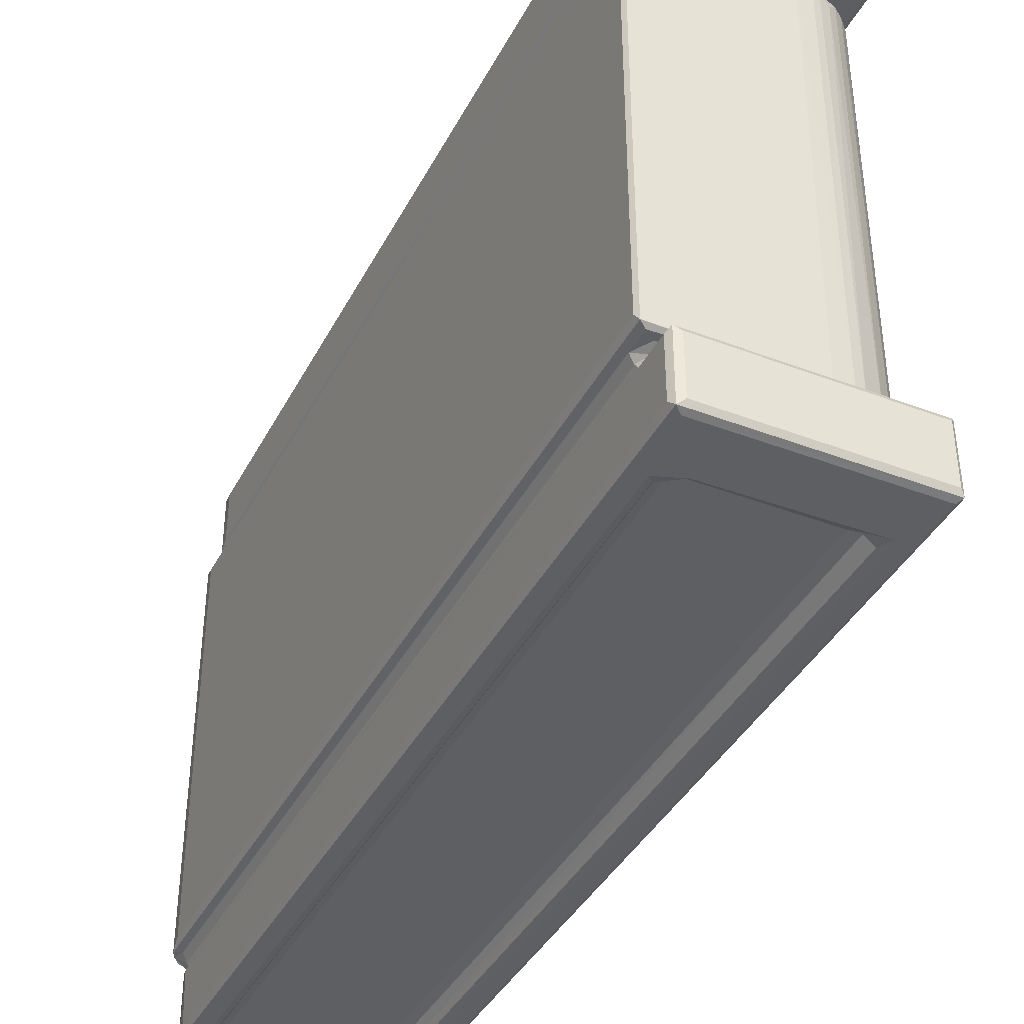
<metadata>
{"format":"obj","ext":"obj","renderer":"f3d","projection":"perspective","resolution":1024,"background":"white","views":[{"elev":-39.7,"azim":154.6,"up":"+Y"}]}
</metadata>
<code>
v 35.1 3.785 0.06939
v 35.2 3.727 0.2302
v 35.2 3.937 -0.0004999
v 35.64 3.727 1.591
v 35.1 5.711 0.08016
v 35.2 5.561 -0.0005
v 35.1 3.785 22.98
v 35.2 5.729 2.216
v 35.54 5.73 1.489
v 35.78 5.806 1.744
v 35.37 6.309 1.571
v 35.19 6.415 1.828
v 35.6 6.384 1.326
v 35.94 6.291 1.077
v 35.74 6.193 1.663
v 35.01 6.339 2.181
v 35.12 6.228 2.358
v 34.89 6.493 2.629
v 34.93 6.312 3.297
v 35.52 5.85 2.35
v 35.71 5.967 1.935
v 35.3 5.899 2.59
v 35.49 6.124 2.361
v 35.29 6.061 2.691
v 34.85 6.494 3.108
v 34.84 6.469 3.81
v 40.83 5.561 -0.0004887
v 40.83 3.937 -0.0004565
v 40.84 3.727 0.2306
v 41.02 3.784 0.06867
v 35.8 3.787 1.976
v 36 4.105 2.049
v 36.32 3.784 1.715
v 36.57 4.09 1.918
v 36.25 4.227 2.213
v 39.98 4.227 2.211
v 40.83 5.727 0.2304
v 36.07 5.753 1.08
v 36.39 5.728 0.7794
v 36.07 5.803 1.454
v 36 5.97 1.651
v 36.33 5.938 1.299
v 36.42 6.24 1.035
v 36.44 6.43 0.8538
v 36.34 6.103 1.248
v 36.71 6.253 0.79
v 36.96 6.12 1.304
v 41.01 5.691 0.06647
v 37.22 6.323 0.7499
v 40.5 5.784 1.108
v 41.28 6.312 0.7508
v 34.81 17.69 3.916
v 35.66 18.14 1.274
v 34.86 17.96 2.92
v 35.15 18.07 1.897
v 34.85 17.96 3.654
v 35.05 18.14 2.088
v 34.93 17.95 2.448
v 36.17 17.91 0.9602
v 37.13 18.13 0.7505
v 35.1 5.69 23.09
v 34.69 7.275 4.254
v 34.6 7.462 4.832
v 34.75 6.835 5.412
v 34.61 7.643 5.196
v 34.82 6.491 16.43
v 34.85 7.309 5.802
v 35.12 6.226 23.7
v 35.29 6.062 23.53
v 34.74 6.839 16.08
v 35.79 3.784 23.28
v 35.89 3.951 22.77
v 36.02 4.118 23.28
v 35.2 3.727 23.04
v 34.93 6.312 16.39
v 34.85 7.273 15.81
v 34.68 8.973 4.313
v 34.76 9.276 4.109
v 34.59 9.001 4.939
v 34.85 9.578 5.833
v 34.64 9.095 5.296
v 34.85 9.615 4.544
v 34.76 17.28 4.128
v 34.85 16.92 4.555
v 34.85 16.91 15.7
v 34.85 6.491 17.41
v 35.29 5.894 23.45
v 34.85 6.9 16.79
v 34.75 7.61 16.36
v 34.9 6.785 17.88
v 34.93 7.381 17.6
v 34.9 8.304 17.81
v 36.26 4.227 23.24
v 35.64 3.727 23.36
v 35.2 5.726 23.31
v 34.95 6.309 23.75
v 34.85 6.506 20.64
v 35.15 7.243 18.19
v 35.08 7.105 19.91
v 35.2 7.887 18.11
v 34.9 6.816 19.96
v 35.2 7.476 19.73
v 35.13 7.58 20.04
v 34.85 6.493 22.78
v 34.92 7.508 20.41
v 37.89 4.226 24.88
v 39.98 4.227 24.9
v 34.75 12.08 16.37
v 34.89 11.73 17.75
v 34.89 9.358 17.72
v 34.84 11.7 16.79
v 34.95 10.12 18.18
v 34.82 16.71 16.02
v 34.96 10.98 18.29
v 34.96 11.2 17.91
v 34.74 12.23 17.11
v 34.84 11.96 17.41
v 35.08 8.398 18.49
v 34.99 9.374 18.32
v 35.2 8.16 18.84
v 35.12 9.821 18.23
v 35.2 10.07 18.83
v 34.85 17.95 20.65
v 35.1 11.28 18.53
v 35.2 11.8 18.81
v 35.12 11.51 18.1
v 34.96 11.87 18.3
v 34.98 12.58 18.31
v 35.17 3.978 23.61
v 35.37 3.784 24.22
v 35.49 3.73 24.26
v 35.79 3.79 24.91
v 35.28 5.664 24
v 35.64 5.665 24.72
v 34.88 6.495 23.32
v 35.12 6.337 24.29
v 35.63 6.057 23.9
v 35.57 5.847 24.06
v 35.84 5.913 24.47
v 35.62 6.165 24.22
v 35.4 6.281 24.79
v 35.88 6.154 24.52
v 35.57 6.301 24.99
v 35.66 7.305 25.31
v 35.63 7.759 25.1
v 35.58 7.273 25.72
v 35.8 6.995 25.42
v 35.59 7.534 25.69
v 35.88 7.511 25.69
v 36.12 3.735 24.14
v 36.28 4.099 23.94
v 36.52 3.743 24.69
v 36.56 4.069 24.51
v 36.86 4.225 24.29
v 37.15 4.107 24.83
v 36.92 3.727 25.71
v 36.38 3.791 25.45
v 36.25 5.667 25.36
v 37.04 3.739 25.03
v 37.02 3.799 25.79
v 36.86 5.661 25.73
v 37.55 3.785 25.2
v 37.81 4.116 25.11
v 38.03 3.748 25.35
v 37.44 3.789 25.91
v 37.99 3.942 26
v 37.37 5.634 25.89
v 37.93 5.551 25.99
v 36.21 5.892 25.08
v 36.07 6.113 24.96
v 36.05 6.326 25.51
v 36.52 6.279 25.83
v 36.67 5.985 25.27
v 37.05 5.904 25.53
v 36.79 6.219 25.64
v 36.97 6.114 25.51
v 36.98 6.275 26.05
v 36.13 7.028 25.61
v 36.25 8.159 25.67
v 37.55 6.06 25.51
v 37.6 6.169 25.7
v 37.91 5.881 25.84
v 37.97 6.06 25.86
v 37.45 6.314 26.17
v 37.88 6.214 26
v 38.02 6.496 26.25
v 35.25 18.11 24.55
v 35.83 7.836 25.51
v 34.94 17.96 23.72
v 35.62 18.12 25.1
v 35.91 8.176 25.39
v 36.36 18.17 25.73
v 37.57 18.12 26.2
v 36.01 18.14 25.48
v 38.11 17.96 26.25
v 35.39 18.14 1.544
v 35.92 18.16 1.093
v 36.47 18.08 0.8493
v 36.68 18.21 0.7971
v 41.28 18.14 0.751
v 35.1 18.76 0.06953
v 35.2 18.73 0.2306
v 35.2 18.89 -0.0004999
v 35.2 18.72 2.279
v 35.75 18.33 1.864
v 35.58 18.72 1.658
v 36.25 18.69 1.084
v 35.88 18.71 1.398
v 35.11 18.23 2.673
v 34.93 18.14 2.843
v 35.58 18.34 2.382
v 35.3 18.39 2.602
v 35.29 18.56 2.592
v 35.56 18.63 1.97
v 35.2 20.52 -0.0005
v 35.1 20.67 0.06776
v 35.2 20.73 0.2298
v 35.64 20.73 1.606
v 35.1 20.67 22.93
v 41.01 18.75 0.07902
v 36.09 18.35 1.568
v 36.31 18.35 1.306
v 36.39 18.73 0.7785
v 35.9 18.56 1.656
v 36.39 18.52 1.293
v 36.83 18.23 1.066
v 40.75 18.72 0.9075
v 40.74 18.23 1.061
v 40.84 20.52 -0.0005
v 40.58 20.73 1.614
v 36.02 20.34 2.164
v 36.31 20.37 1.912
v 36.25 20.23 2.212
v 35.89 20.5 2.212
v 35.79 20.67 2.075
v 36.21 20.67 1.723
v 40.04 20.33 1.972
v 39.74 20.66 1.708
v 34.75 17.49 4.856
v 34.85 17.96 16.86
v 39.98 20.23 24.9
v 39.98 20.23 2.212
v 34.81 17.71 16.58
v 35.12 18.23 23.62
v 34.93 18.14 23.14
v 34.74 17.47 16.34
v 35.1 18.76 23.09
v 35.2 20.73 22.85
v 36.25 20.23 23.24
v 34.84 12.78 16.74
v 34.86 12.74 17.45
v 34.97 13.37 18.19
v 34.95 14.21 18.23
v 34.93 14.99 18
v 34.88 15.98 17.6
v 34.85 17.17 17.39
v 34.93 16.87 17.58
v 35.11 12.96 18.11
v 35.19 13.26 18.79
v 35.2 14.74 18.84
v 35.11 14.66 18.23
v 34.92 17.23 20.41
v 35.12 16.93 20.07
v 35.12 14.94 18.58
v 34.95 15.88 18.29
v 35.19 16.4 18.76
v 35.21 16.54 18.28
v 35.13 16.88 17.98
v 35.19 17.09 19.75
v 34.85 17.96 23.15
v 34.91 17.64 18.13
v 35.2 18.73 23.18
v 35.29 18.56 23.47
v 35.64 20.73 23.35
v 35.79 20.67 23.27
v 35.12 17.28 18.11
v 34.89 17.68 19.99
v 35.29 18.39 23.46
v 36 20.35 23.33
v 35.05 18.16 24.11
v 36.91 18.12 26.03
v 35.24 18.83 23.86
v 35.38 18.28 23.76
v 35.62 18.43 23.86
v 35.66 18.33 24.24
v 35.65 18.23 24.77
v 35.4 18.8 24.29
v 35.85 18.44 24.39
v 35.74 18.78 24.85
v 35.93 18.58 24.69
v 35.15 20.51 23.48
v 35.33 20.71 24.1
v 35.56 20.66 24.58
v 35.93 20.66 25.07
v 36.21 18.36 25.11
v 36.32 18.62 25.18
v 36.18 18.78 25.3
v 36.69 18.53 25.33
v 36.75 18.36 25.34
v 36.78 18.24 25.63
v 36.81 18.79 25.71
v 37.42 18.3 25.57
v 37.19 18.64 25.61
v 37.55 18.47 25.56
v 37.9 18.38 25.86
v 37.97 18.65 25.86
v 37.64 18.23 26.01
v 37.86 18.9 25.99
v 36.3 20.35 23.98
v 36.86 20.23 24.29
v 36.65 20.38 24.59
v 36.11 20.72 24.14
v 36.46 20.71 24.63
v 37.9 20.23 24.88
v 37.23 20.35 24.86
v 36.42 20.66 25.48
v 36.89 20.72 25.73
v 37.01 20.71 25.01
v 37.88 20.33 25.1
v 37.38 20.67 25.9
v 37.93 20.52 25.99
v 37.89 20.67 25.32
v 37.77 20.73 25.49
v 39.88 3.732 1.667
v 40.58 3.727 1.912
v 40.08 4.085 1.916
v 40.42 3.784 2.102
v 40.22 4.104 2.132
v 40.58 5.95 1.301
v 41.11 6.227 0.8629
v 40.69 5.731 0.8707
v 40.83 6.227 1.066
v 40.76 6.121 1.324
v 41.1 3.937 0.2301
v 41.1 5.561 0.231
v 40.93 5.891 1.511
v 40.94 6.06 1.638
v 41.01 5.695 1.362
v 41.35 6.495 0.8638
v 41.11 6.223 1.545
v 41.35 12.25 11.8
v 41.1 3.938 24.83
v 40.85 3.73 25.61
v 40.42 3.784 25.02
v 40.94 6.06 25.47
v 41.11 6.227 25.31
v 40.22 4.108 24.85
v 41.02 3.787 25.33
v 40.59 3.723 25.6
v 41 5.71 25.4
v 41.35 6.493 25.1
v 41.1 5.561 25
v 41.28 6.317 25.57
v 40.93 5.897 25.38
v 41.35 17.96 25.1
v 40.05 3.787 25.33
v 40.04 4.114 25.11
v 39.95 3.936 26
v 40.39 3.809 25.94
v 40.08 5.542 26
v 40.78 6.32 26.13
v 40.53 5.993 25.82
v 40.37 6.498 26.24
v 40.71 3.795 25.78
v 40.79 5.948 25.7
v 40.57 5.596 25.87
v 41.15 6.339 25.83
v 40.99 6.303 26.02
v 40.2 17.96 26.25
v 41.29 18.13 25.51
v 41.21 18.07 25.74
v 40.54 18.11 26.21
v 40.76 18.13 26.14
v 41.01 18.12 25.99
v 41.35 17.96 0.8636
v 40.83 18.89 -0.0004863
v 40.79 18.34 1.306
v 40.71 18.53 1.299
v 41.11 18.23 0.8629
v 40.47 18.67 1.102
v 41.02 20.67 0.06866
v 40.84 20.73 0.2307
v 40.23 20.36 2.104
v 40.42 20.67 2.045
v 41.1 18.89 0.2313
v 40.94 18.39 1.734
v 40.93 18.56 1.638
v 41.11 18.23 1.451
v 41.01 18.75 1.53
v 41.1 20.52 0.2306
v 40.2 20.33 25.1
v 41.1 20.52 24.83
v 41.11 18.23 25.3
v 40.43 20.67 24.83
v 40.58 20.73 25.48
v 41.1 18.89 24.83
v 40.93 18.56 25.03
v 41.04 18.83 25.26
v 40.94 18.39 25.62
v 40.81 20.73 25.62
v 41.02 20.66 25.32
v 40.49 18.47 25.81
v 40.11 18.92 25.99
v 39.93 20.52 26
v 40.39 20.65 25.93
v 40.23 20.66 25.3
v 40.82 18.61 25.66
v 40.58 18.87 25.86
v 40.8 20.63 25.72
f 1 5 3
f 5 6 3
f 1 2 7
f 1 7 5
f 5 8 9
f 13 14 11
f 11 14 15
f 16 12 17
f 16 19 18
f 16 17 19
f 8 20 9
f 9 21 10
f 9 20 21
f 8 22 20
f 11 17 12
f 17 11 23
f 11 15 23
f 17 23 24
f 22 24 23
f 22 23 20
f 19 25 18
f 19 26 25
f 6 27 3
f 1 3 28
f 3 27 28
f 1 29 2
f 1 30 29
f 1 28 30
f 2 29 4
f 31 33 32
f 4 33 31
f 33 34 32
f 32 34 35
f 34 36 35
f 6 5 27
f 5 9 39
f 9 38 39
f 9 40 38
f 9 41 40
f 9 10 41
f 38 40 42
f 14 44 43
f 14 45 15
f 14 43 45
f 15 45 41
f 5 39 37
f 46 43 44
f 42 41 45
f 42 40 41
f 42 45 47
f 43 47 45
f 5 37 48
f 27 5 48
f 39 38 50
f 38 42 50
f 49 51 46
f 21 23 15
f 21 20 23
f 41 21 15
f 41 10 21
f 16 55 12
f 18 25 54
f 25 26 56
f 26 52 56
f 16 57 55
f 16 18 58
f 18 54 58
f 14 59 44
f 46 60 49
f 14 13 53
f 49 60 51
f 7 61 5
f 26 63 62
f 26 64 63
f 26 66 64
f 63 64 65
f 64 67 65
f 19 66 26
f 19 17 68
f 17 24 68
f 68 24 69
f 22 69 24
f 66 70 64
f 31 72 71
f 31 32 72
f 4 31 71
f 32 73 72
f 32 35 73
f 2 4 74
f 5 61 8
f 19 75 66
f 19 68 75
f 64 76 67
f 62 63 77
f 26 77 78
f 26 62 77
f 77 63 79
f 63 65 79
f 65 67 81
f 65 81 79
f 78 52 26
f 77 81 78
f 77 79 81
f 78 81 82
f 67 80 81
f 81 80 82
f 78 84 83
f 78 82 84
f 67 76 85
f 67 85 80
f 80 85 84
f 7 2 74
f 70 76 64
f 75 86 66
f 8 87 22
f 22 87 69
f 70 66 88
f 70 89 76
f 70 88 89
f 66 86 88
f 86 90 91
f 86 91 92
f 74 4 94
f 61 95 8
f 75 96 86
f 75 68 96
f 96 97 86
f 8 95 87
f 86 97 90
f 90 99 98
f 90 98 91
f 91 98 100
f 97 101 90
f 90 101 99
f 99 102 98
f 98 102 100
f 102 99 103
f 96 104 97
f 101 105 99
f 101 97 105
f 105 103 99
f 4 71 94
f 73 35 93
f 93 107 106
f 89 88 108
f 86 92 109
f 92 110 109
f 88 86 111
f 109 110 112
f 85 76 113
f 108 88 111
f 89 113 76
f 86 109 111
f 109 112 114
f 109 114 115
f 89 108 113
f 111 116 108
f 111 117 116
f 111 109 117
f 91 100 92
f 92 100 118
f 92 119 110
f 92 118 119
f 100 120 118
f 100 102 120
f 110 119 121
f 110 121 112
f 118 122 119
f 118 120 122
f 121 119 122
f 120 102 122
f 112 121 122
f 112 122 124
f 112 124 114
f 122 125 124
f 125 122 102
f 115 124 126
f 115 114 124
f 115 126 109
f 109 126 127
f 117 109 128
f 109 127 128
f 127 126 125
f 127 125 128
f 126 124 125
f 97 104 123
f 7 74 129
f 74 130 129
f 130 74 131
f 74 94 131
f 131 132 130
f 7 129 61
f 129 130 133
f 129 133 61
f 133 130 134
f 130 132 134
f 96 135 104
f 96 68 136
f 95 137 87
f 95 133 137
f 61 133 95
f 133 138 137
f 138 133 139
f 133 134 139
f 68 69 140
f 87 137 69
f 69 137 140
f 68 140 136
f 136 140 141
f 140 142 141
f 143 144 145
f 141 143 145
f 146 144 147
f 146 148 144
f 149 148 146
f 71 72 73
f 94 150 131
f 94 71 150
f 71 151 150
f 71 73 151
f 150 152 131
f 150 151 153
f 150 153 152
f 73 93 151
f 93 154 151
f 151 154 153
f 93 106 154
f 154 155 153
f 154 106 155
f 131 156 132
f 132 156 157
f 132 157 158
f 131 152 156
f 152 159 156
f 156 160 157
f 134 132 158
f 157 161 158
f 157 160 161
f 159 152 155
f 152 153 155
f 159 155 162
f 162 155 163
f 159 164 156
f 159 162 164
f 162 163 164
f 156 165 160
f 106 163 155
f 160 167 161
f 160 165 167
f 165 166 168
f 165 168 167
f 139 142 140
f 138 140 137
f 138 139 140
f 139 134 169
f 134 158 169
f 142 170 141
f 141 170 143
f 139 170 142
f 139 169 170
f 143 172 171
f 143 170 172
f 169 158 173
f 173 158 174
f 158 161 174
f 169 173 170
f 170 175 172
f 170 173 175
f 173 176 175
f 172 175 177
f 171 178 147
f 143 171 147
f 143 147 144
f 146 178 149
f 147 178 146
f 149 178 179
f 171 172 178
f 178 172 179
f 174 161 167
f 174 167 180
f 173 174 176
f 174 180 176
f 176 181 175
f 176 180 181
f 180 167 182
f 182 183 181
f 180 182 181
f 175 181 177
f 182 167 168
f 181 185 177
f 177 185 184
f 181 183 185
f 148 188 144
f 136 141 187
f 135 96 189
f 141 145 190
f 144 188 145
f 149 188 148
f 145 188 191
f 149 179 188
f 191 188 179
f 179 172 192
f 184 186 193
f 191 179 194
f 145 191 190
f 193 186 195
f 25 56 54
f 57 16 58
f 11 12 196
f 11 196 13
f 53 13 196
f 196 12 55
f 14 53 197
f 14 197 59
f 59 198 44
f 46 198 199
f 46 44 198
f 199 60 46
f 201 202 204
f 196 205 53
f 202 206 204
f 206 202 207
f 206 207 208
f 57 210 209
f 58 210 57
f 58 54 210
f 55 57 211
f 196 55 205
f 55 211 205
f 57 212 211
f 57 209 212
f 212 213 211
f 204 206 214
f 204 214 213
f 214 211 213
f 54 56 210
f 201 215 203
f 201 216 215
f 201 219 216
f 201 220 202
f 59 197 198
f 53 221 197
f 53 205 221
f 197 222 198
f 197 221 222
f 202 223 207
f 208 224 206
f 207 225 208
f 208 221 224
f 208 225 221
f 198 226 199
f 222 221 225
f 198 222 226
f 201 203 220
f 220 227 202
f 202 227 223
f 199 226 228
f 226 222 228
f 205 211 214
f 205 214 224
f 221 205 224
f 206 224 214
f 203 215 229
f 215 216 229
f 217 218 230
f 231 233 232
f 231 235 234
f 231 232 235
f 218 235 236
f 235 232 236
f 232 233 237
f 237 238 232
f 218 238 230
f 218 236 238
f 232 238 236
f 82 80 84
f 78 83 52
f 83 84 239
f 83 239 52
f 52 240 56
f 56 240 210
f 233 241 242
f 239 243 52
f 52 243 240
f 210 244 209
f 210 245 244
f 240 245 210
f 209 244 212
f 239 84 85
f 239 246 243
f 201 204 247
f 216 219 217
f 219 248 217
f 217 248 218
f 231 249 233
f 233 249 241
f 108 116 250
f 116 251 250
f 117 251 116
f 251 252 253
f 251 253 254
f 108 250 246
f 108 246 113
f 250 251 240
f 251 254 255
f 240 251 256
f 251 255 256
f 246 250 243
f 250 240 243
f 255 257 256
f 117 128 251
f 251 128 258
f 251 258 252
f 252 258 259
f 128 125 259
f 258 128 259
f 125 102 259
f 252 259 253
f 253 261 254
f 259 260 253
f 253 260 261
f 259 102 260
f 103 105 262
f 105 97 262
f 262 97 123
f 103 262 263
f 254 261 264
f 254 265 255
f 254 264 265
f 261 260 264
f 264 260 266
f 255 267 257
f 255 265 267
f 265 266 267
f 265 264 266
f 257 267 268
f 266 269 267
f 260 102 269
f 102 103 269
f 269 103 263
f 260 269 266
f 239 85 246
f 113 246 85
f 256 257 271
f 247 204 272
f 212 273 213
f 204 273 272
f 204 213 273
f 201 247 219
f 248 274 218
f 234 235 275
f 218 275 235
f 218 274 275
f 268 276 257
f 257 276 271
f 256 271 240
f 268 267 276
f 267 269 276
f 271 269 277
f 271 276 269
f 271 123 240
f 271 277 123
f 240 123 245
f 262 269 263
f 262 277 269
f 277 262 123
f 244 278 212
f 212 278 273
f 123 270 245
f 231 279 249
f 231 234 279
f 234 275 279
f 104 135 270
f 135 189 270
f 187 141 190
f 123 104 270
f 136 187 280
f 96 136 280
f 189 96 280
f 191 194 190
f 179 192 194
f 192 172 281
f 172 177 281
f 177 184 281
f 281 184 193
f 272 282 247
f 272 273 282
f 245 280 244
f 270 280 245
f 270 189 280
f 244 283 278
f 283 285 284
f 283 284 273
f 278 283 273
f 244 280 283
f 280 187 286
f 283 280 285
f 280 286 285
f 273 284 282
f 282 288 287
f 282 284 288
f 287 290 289
f 287 288 290
f 187 190 286
f 247 291 219
f 247 282 291
f 282 287 292
f 282 292 291
f 292 287 293
f 219 292 248
f 291 292 219
f 248 292 274
f 289 294 293
f 287 289 293
f 285 286 288
f 285 288 284
f 286 295 288
f 286 194 295
f 286 190 194
f 295 296 290
f 288 295 290
f 194 192 295
f 290 296 289
f 289 296 297
f 295 298 296
f 295 299 298
f 295 300 299
f 295 192 300
f 297 296 301
f 296 298 301
f 192 281 300
f 299 300 302
f 299 303 298
f 299 302 303
f 302 304 303
f 298 303 301
f 302 305 304
f 305 306 304
f 300 281 307
f 300 307 302
f 307 281 193
f 301 306 308
f 303 306 301
f 302 307 305
f 303 304 306
f 279 309 249
f 249 309 310
f 309 311 310
f 274 312 275
f 274 292 312
f 279 275 309
f 309 275 312
f 312 292 313
f 309 313 311
f 309 312 313
f 249 310 314
f 310 311 315
f 310 315 314
f 289 297 294
f 297 316 294
f 301 317 316
f 297 301 316
f 292 293 317
f 293 294 317
f 292 317 313
f 311 313 318
f 313 317 318
f 294 316 317
f 314 315 319
f 301 320 317
f 301 308 320
f 308 321 320
f 311 318 315
f 315 318 322
f 318 317 323
f 315 322 319
f 318 323 322
f 29 324 4
f 29 325 324
f 33 326 34
f 33 324 326
f 4 324 33
f 34 326 36
f 324 327 326
f 324 325 327
f 326 328 36
f 50 42 329
f 51 330 46
f 46 330 43
f 42 47 329
f 37 39 331
f 39 50 331
f 330 332 43
f 43 332 47
f 329 47 333
f 332 333 47
f 30 335 334
f 30 48 335
f 28 48 30
f 28 27 48
f 327 328 326
f 50 336 331
f 50 329 336
f 336 333 337
f 329 333 336
f 335 48 338
f 37 338 48
f 37 331 338
f 331 336 338
f 332 340 333
f 332 330 340
f 333 340 337
f 330 51 340
f 30 334 342
f 325 29 343
f 29 30 343
f 327 344 328
f 327 325 344
f 334 335 342
f 336 337 345
f 337 340 345
f 345 340 346
f 340 51 346
f 35 36 107
f 36 328 107
f 93 35 107
f 107 328 347
f 30 342 348
f 343 30 348
f 344 325 349
f 325 343 349
f 335 338 350
f 336 350 338
f 51 339 351
f 344 347 328
f 342 335 352
f 51 351 353
f 346 51 353
f 335 350 352
f 336 345 354
f 336 354 350
f 339 341 351
f 341 355 351
f 164 163 357
f 165 358 166
f 165 359 358
f 156 359 165
f 106 357 163
f 106 107 357
f 168 166 360
f 356 349 164
f 164 349 156
f 164 357 356
f 356 344 349
f 356 357 344
f 156 349 359
f 107 347 357
f 166 358 360
f 358 359 360
f 183 361 185
f 185 361 184
f 182 362 183
f 182 360 362
f 182 168 360
f 183 362 361
f 184 363 186
f 184 361 363
f 347 344 357
f 349 364 359
f 349 343 364
f 342 352 348
f 348 350 343
f 364 343 350
f 352 350 348
f 364 350 365
f 359 364 366
f 359 366 360
f 364 365 366
f 354 345 365
f 354 365 350
f 345 367 365
f 345 346 367
f 346 353 367
f 362 360 366
f 362 366 365
f 362 365 361
f 365 367 361
f 361 367 368
f 186 363 369
f 351 370 353
f 370 371 353
f 351 355 370
f 363 361 372
f 372 361 373
f 353 371 367
f 361 374 373
f 361 368 374
f 363 372 369
f 368 367 374
f 51 60 200
f 51 200 339
f 220 203 376
f 203 229 376
f 228 222 377
f 222 225 377
f 377 225 378
f 207 378 225
f 60 199 379
f 199 228 379
f 223 380 207
f 223 227 380
f 207 380 378
f 216 217 381
f 229 216 381
f 381 217 382
f 217 230 382
f 237 233 242
f 237 242 383
f 230 238 384
f 237 384 238
f 237 383 384
f 200 375 339
f 60 379 200
f 377 387 386
f 377 378 387
f 380 227 378
f 228 388 379
f 228 377 388
f 377 386 388
f 379 388 200
f 220 385 389
f 227 389 378
f 227 220 389
f 378 389 387
f 220 390 385
f 220 381 390
f 376 381 220
f 376 229 381
f 339 375 341
f 242 391 383
f 242 241 391
f 390 381 392
f 390 392 385
f 375 200 355
f 341 375 355
f 355 200 370
f 388 370 200
f 386 393 388
f 388 393 370
f 384 394 230
f 383 394 384
f 394 395 230
f 230 395 382
f 389 385 396
f 386 387 397
f 389 396 398
f 387 398 397
f 387 389 398
f 386 397 399
f 386 399 393
f 385 392 396
f 395 400 382
f 382 400 381
f 392 381 401
f 400 401 381
f 391 394 383
f 186 369 195
f 374 367 371
f 195 369 193
f 305 402 306
f 305 373 402
f 305 307 373
f 307 372 373
f 307 193 372
f 369 372 193
f 306 403 308
f 402 403 306
f 249 314 241
f 308 404 321
f 321 404 320
f 314 319 241
f 241 319 391
f 403 404 308
f 403 405 404
f 319 322 391
f 322 323 406
f 322 406 391
f 323 317 400
f 406 323 395
f 323 400 395
f 317 405 400
f 317 320 405
f 404 405 320
f 399 397 407
f 402 399 407
f 393 399 370
f 397 398 407
f 402 374 399
f 402 373 374
f 402 408 403
f 402 407 408
f 399 371 370
f 399 374 371
f 396 401 398
f 396 392 401
f 398 409 407
f 398 401 409
f 403 408 405
f 407 409 408
f 408 409 405
f 394 406 395
f 394 391 406
f 400 409 401
f 400 405 409

</code>
